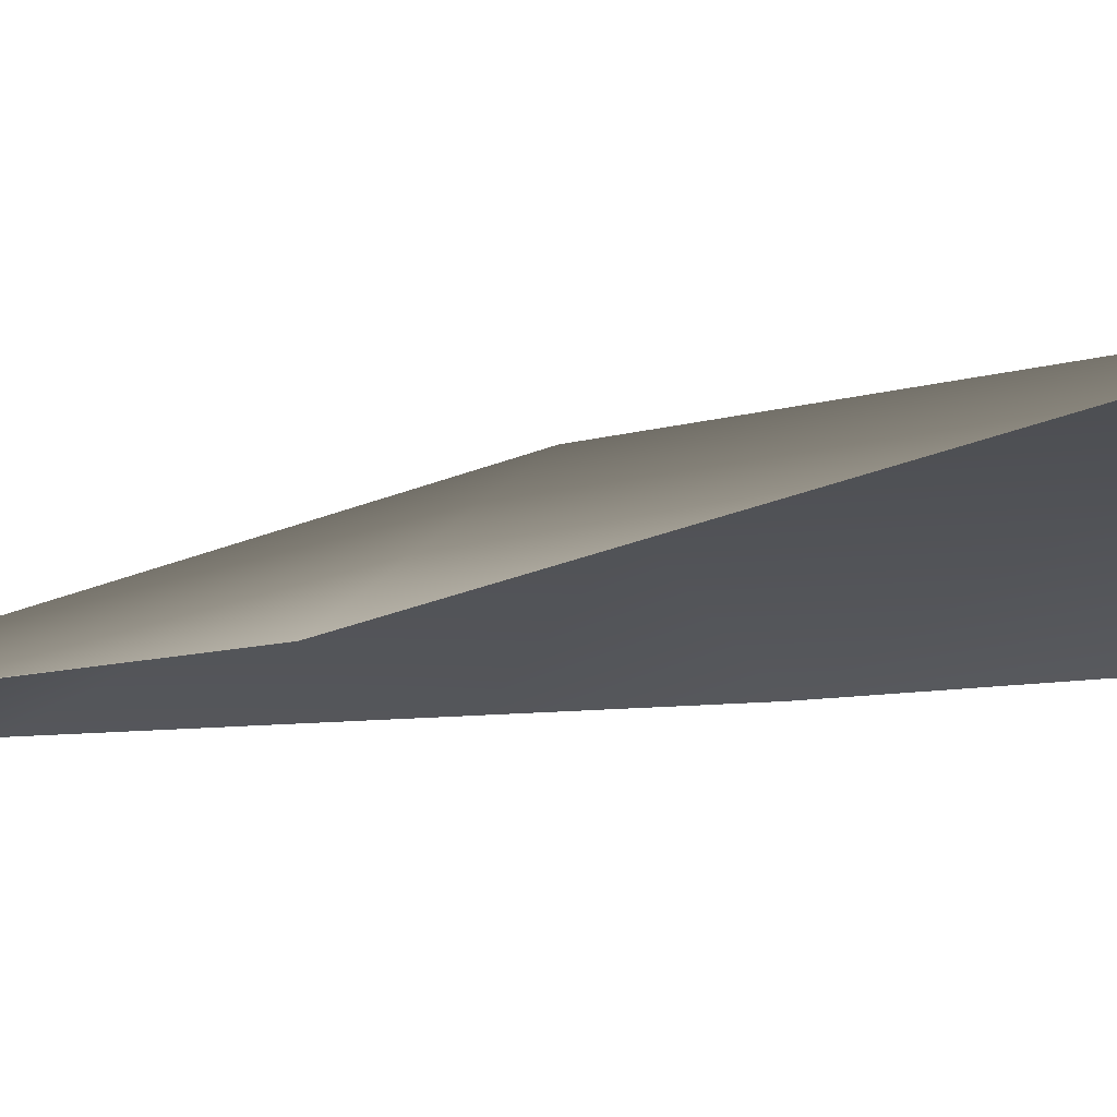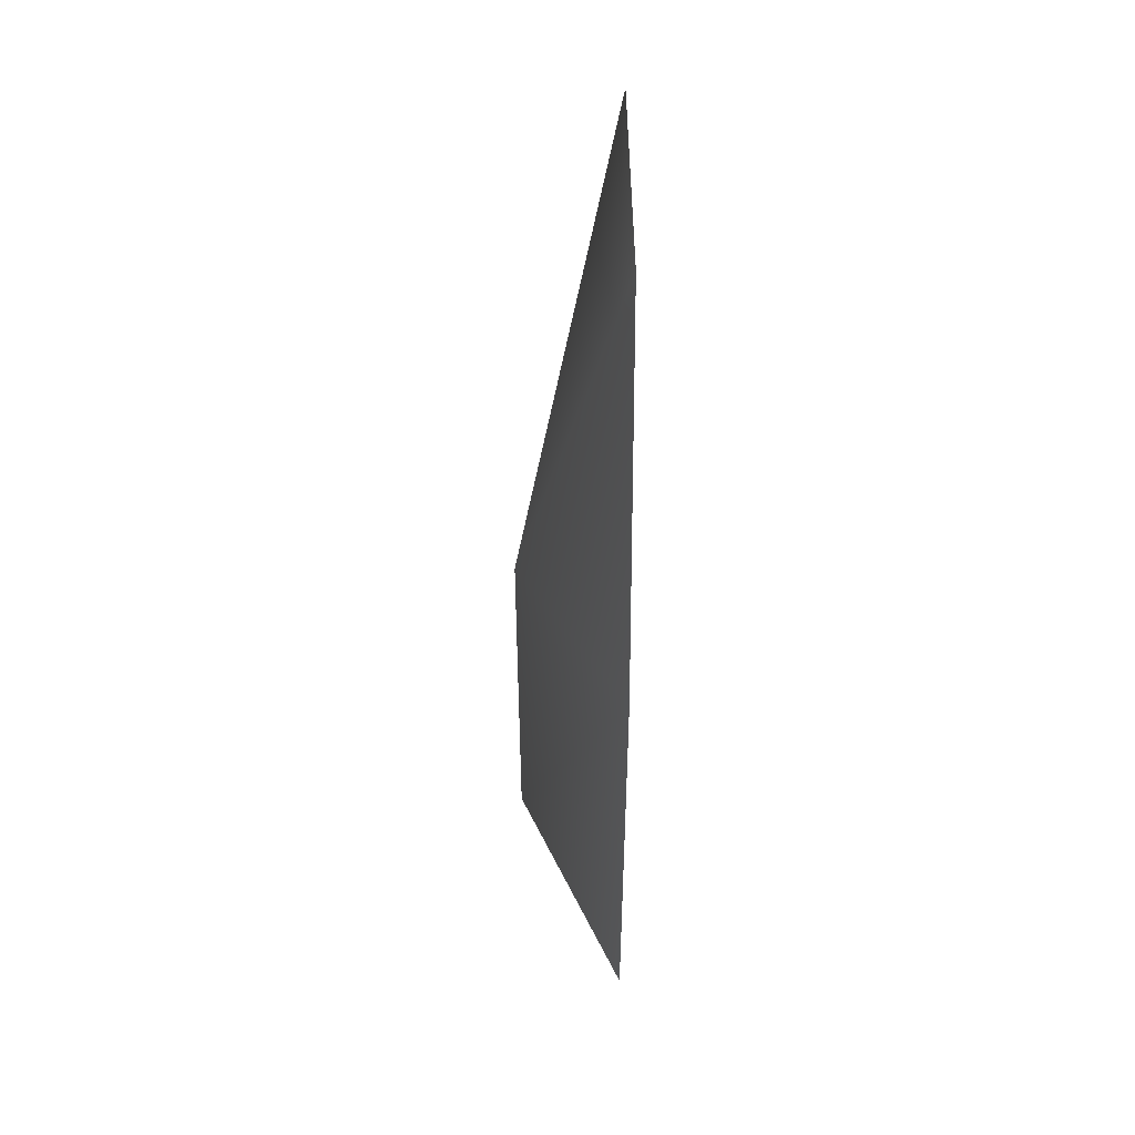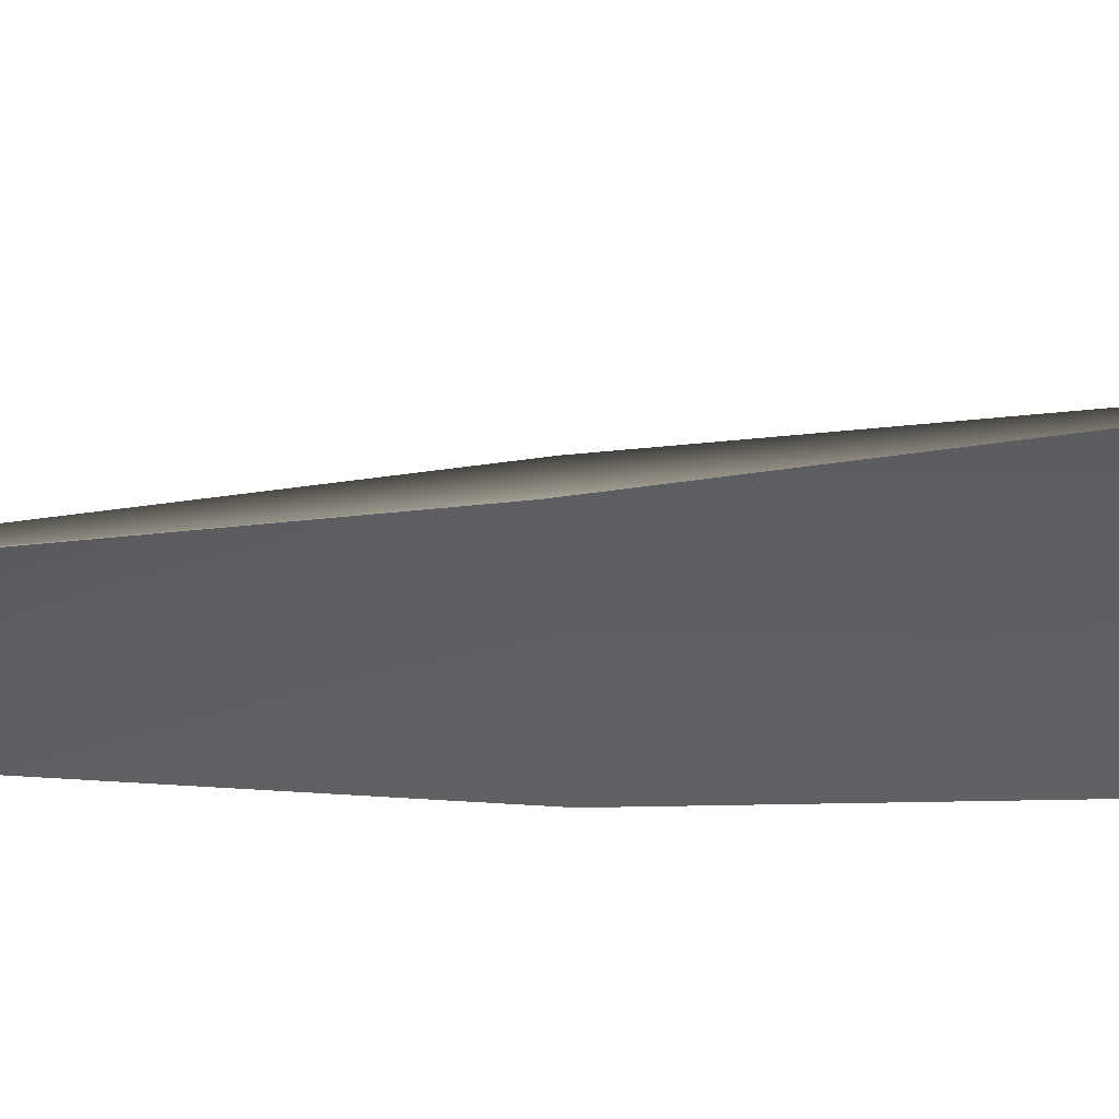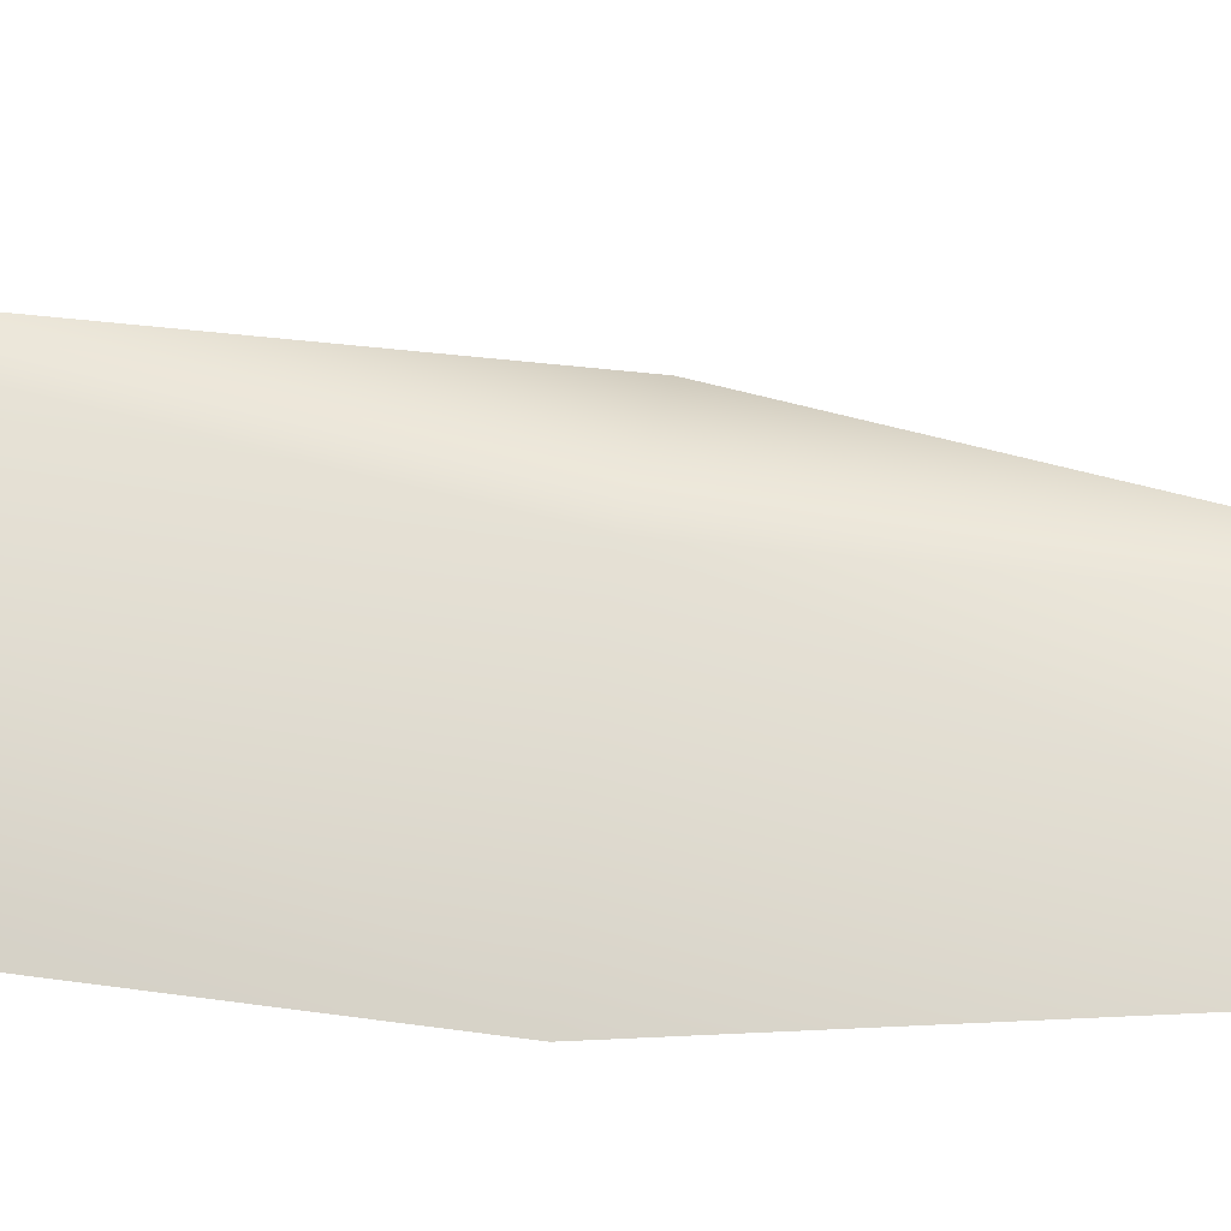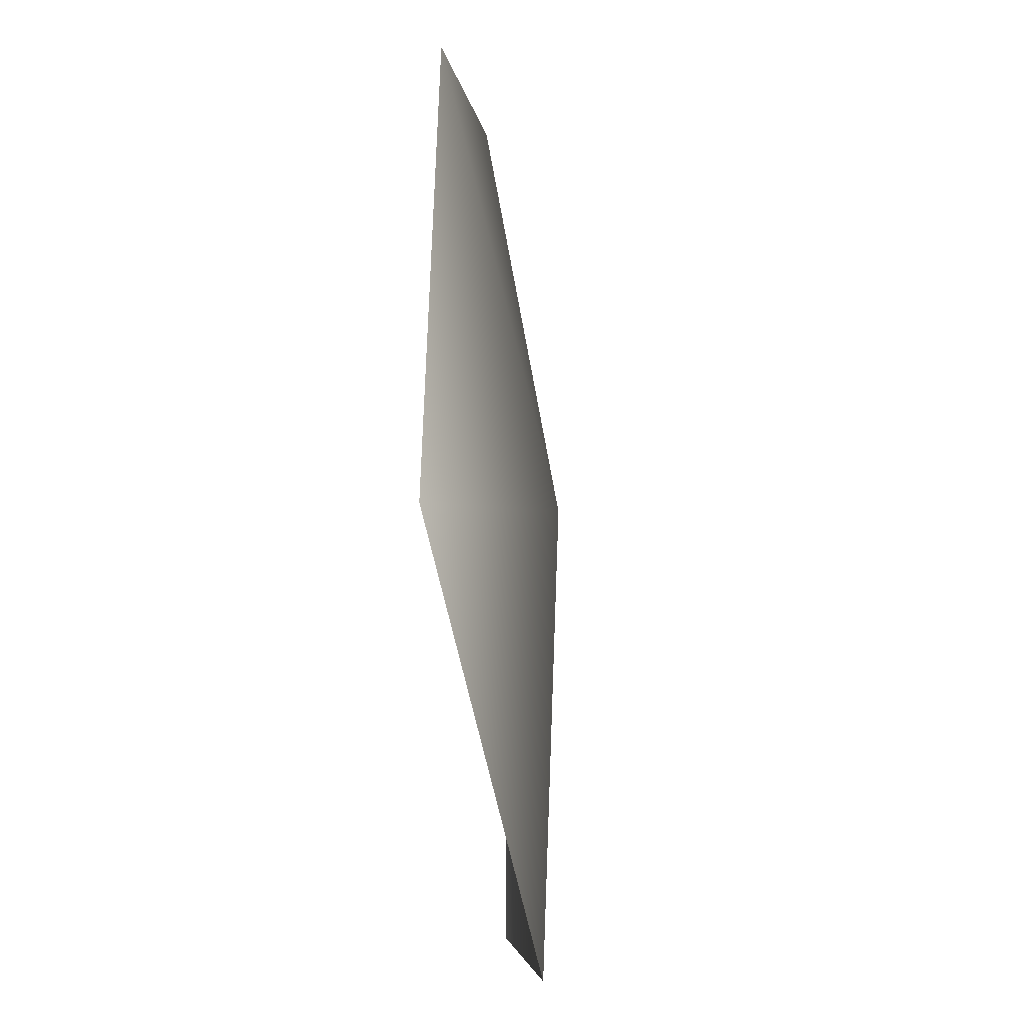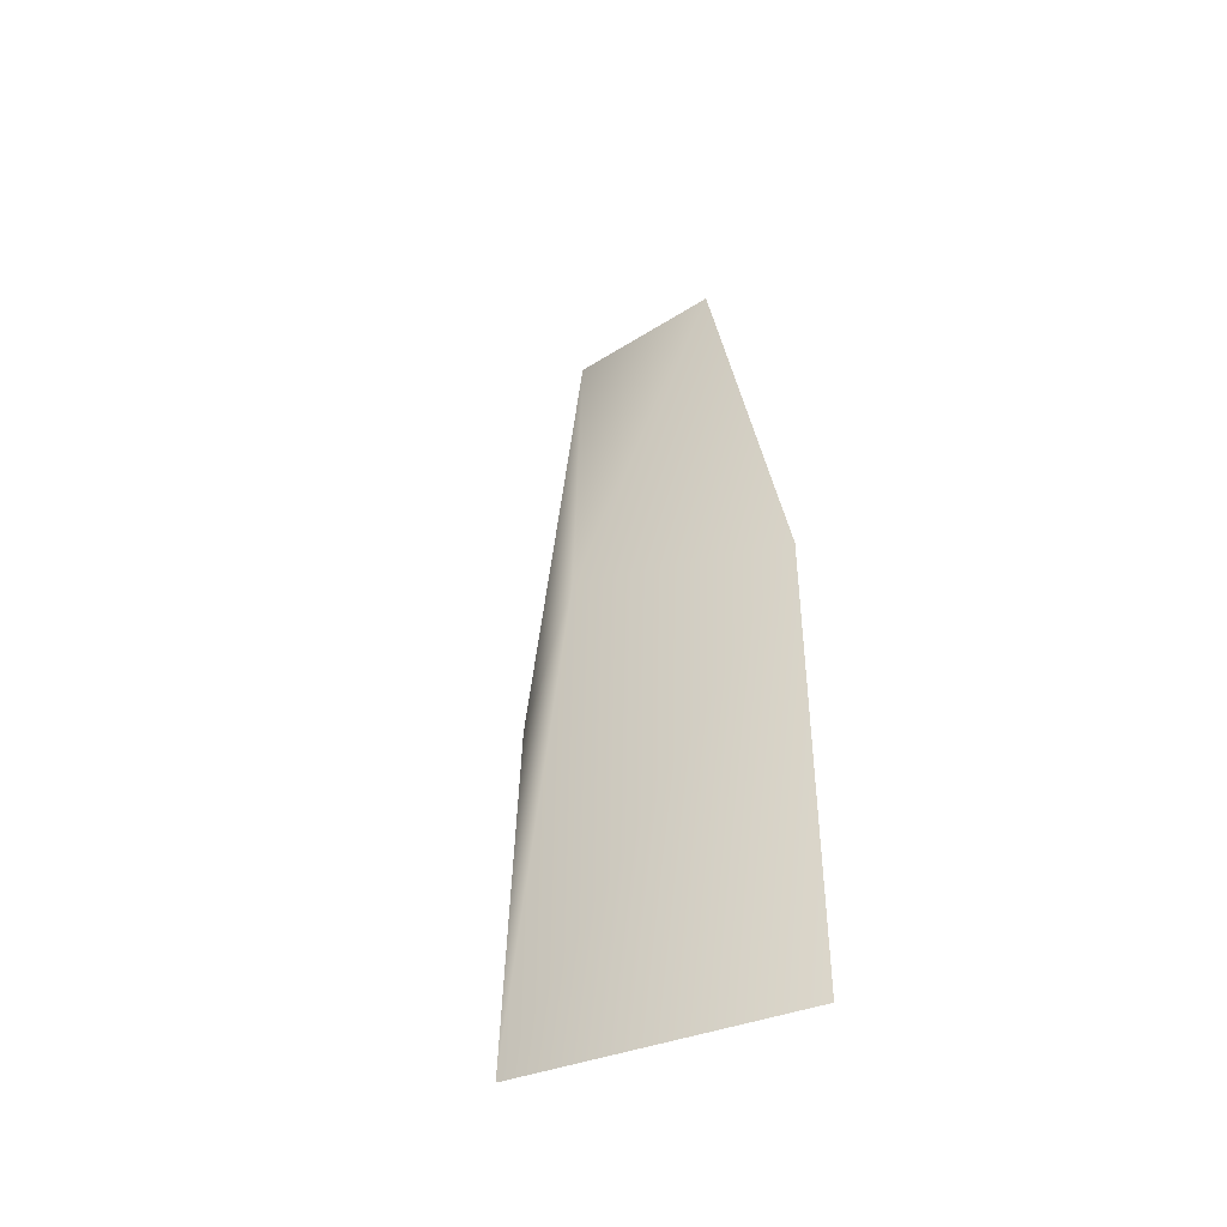
<metadata>
{"format":"obj","ext":"obj","renderer":"f3d","projection":"perspective","resolution":1024,"background":"white","views":[{"elev":-7.1,"azim":-51.4,"up":"+Z"},{"elev":47.9,"azim":88.2,"up":"+Y"},{"elev":-24.3,"azim":-87.4,"up":"+Z"},{"elev":52.3,"azim":98.5,"up":"+Z"},{"elev":-3.5,"azim":-75.8,"up":"+Y"},{"elev":-45.2,"azim":45.2,"up":"+Y"}]}
</metadata>
<code>
g default
v 0.1064 -1.852 0.237
v 0.6759 -1.852 0
v -0.1228 -0.7362 0
v 0.2766 -0.7362 0.237
v 0.6759 -0.7362 0
v -0.000747 0.01331 0
v 0.04764 0.3793 0
v 0.47 0.2752 0
g pPlane1
f 3 1 4
f 1 2 5 4
f 3 4 7 6
f 4 5 8 7

</code>
